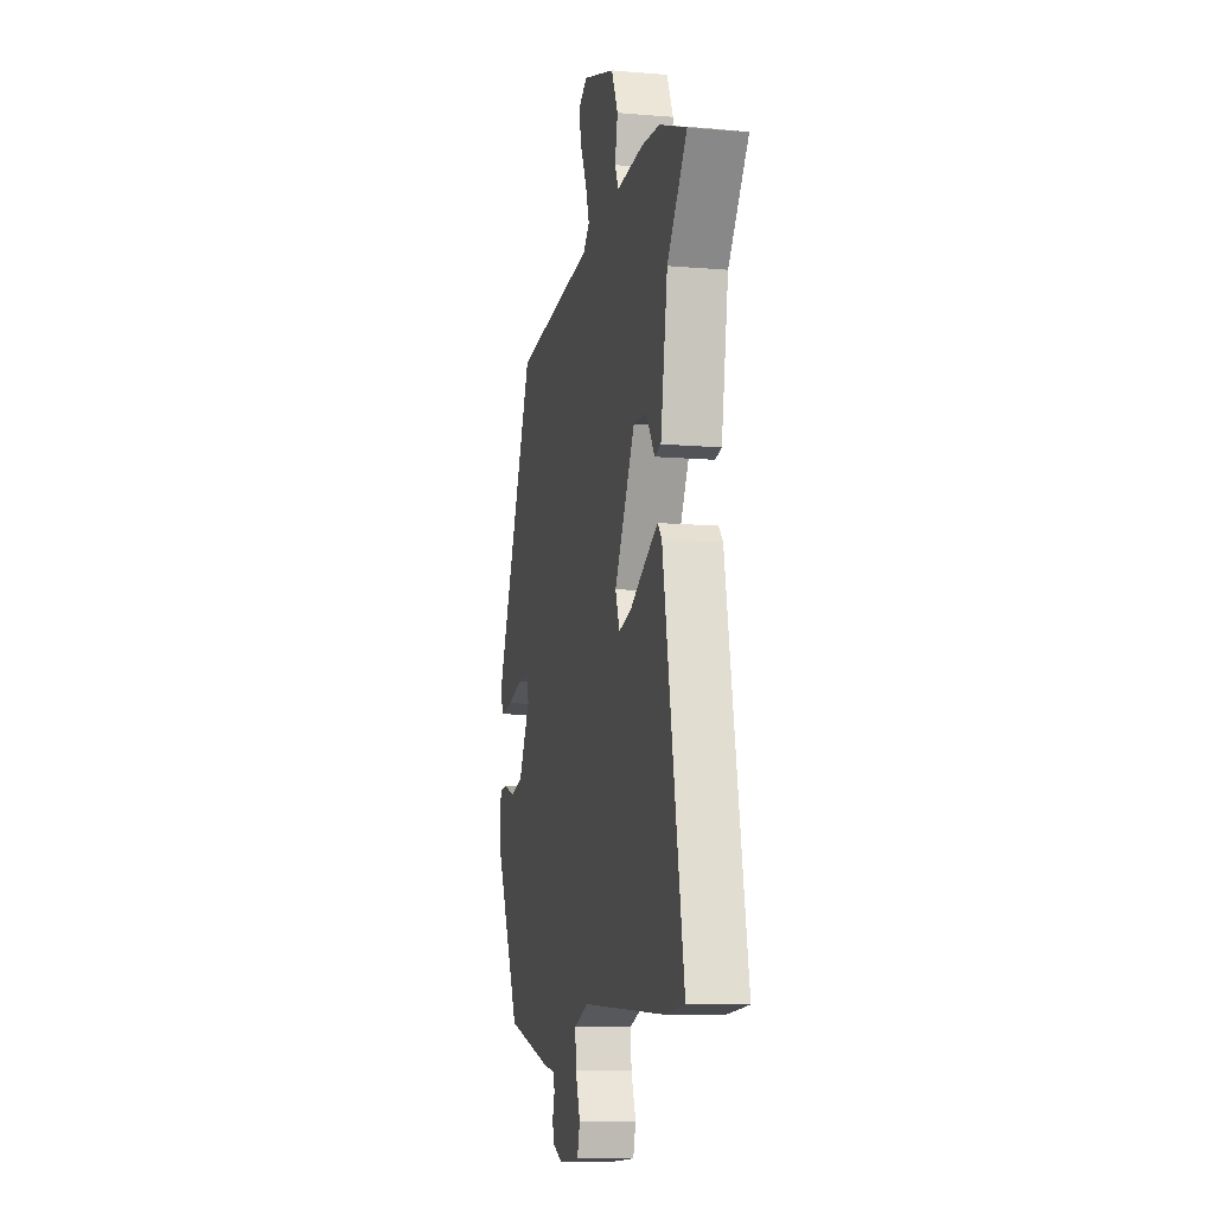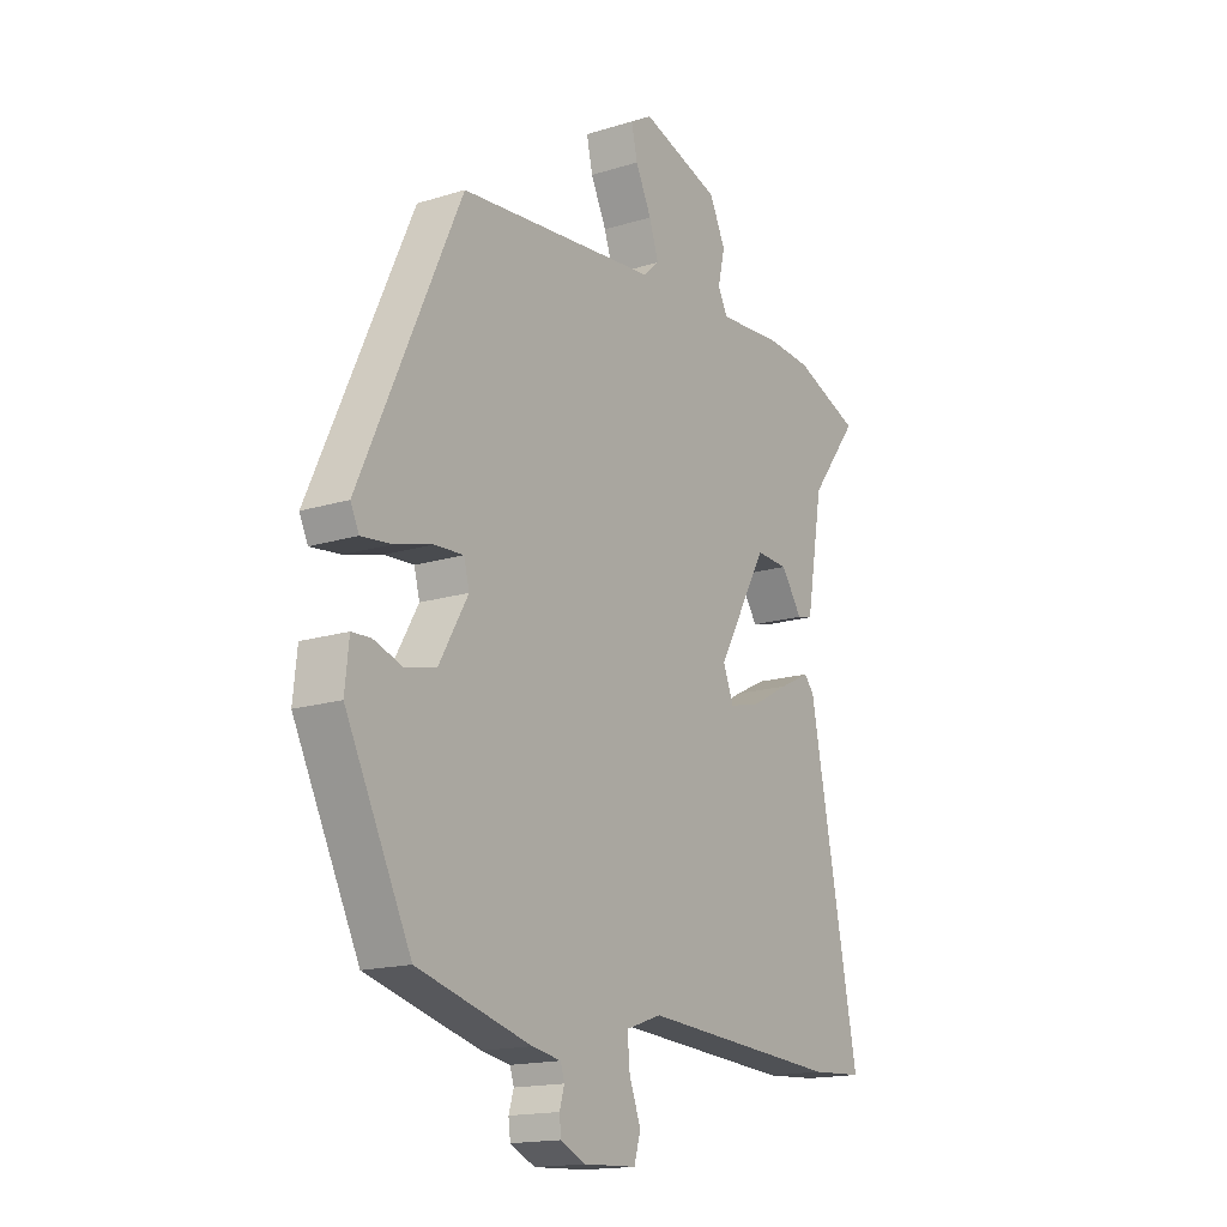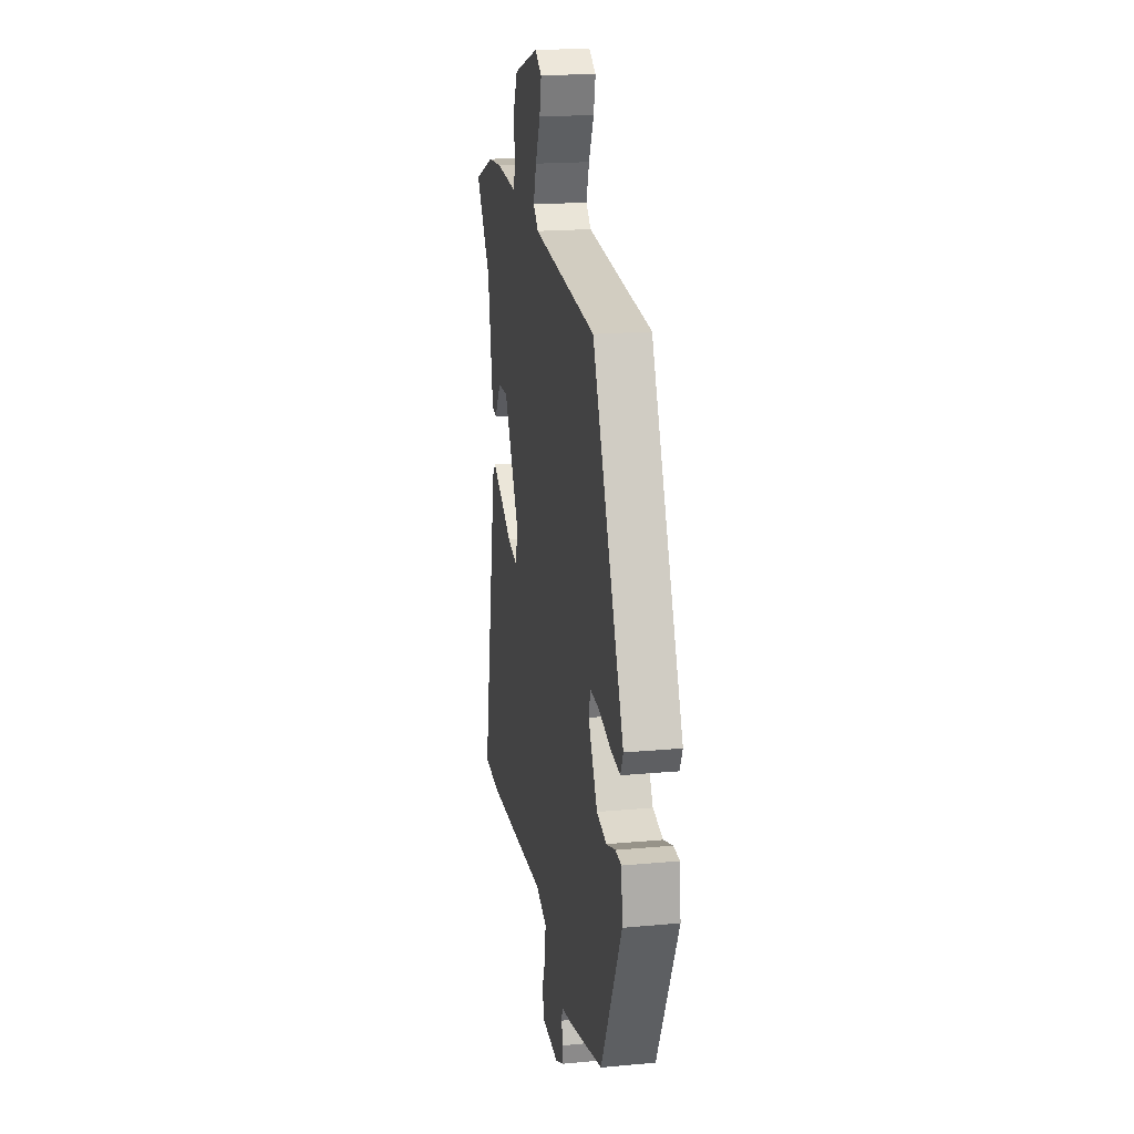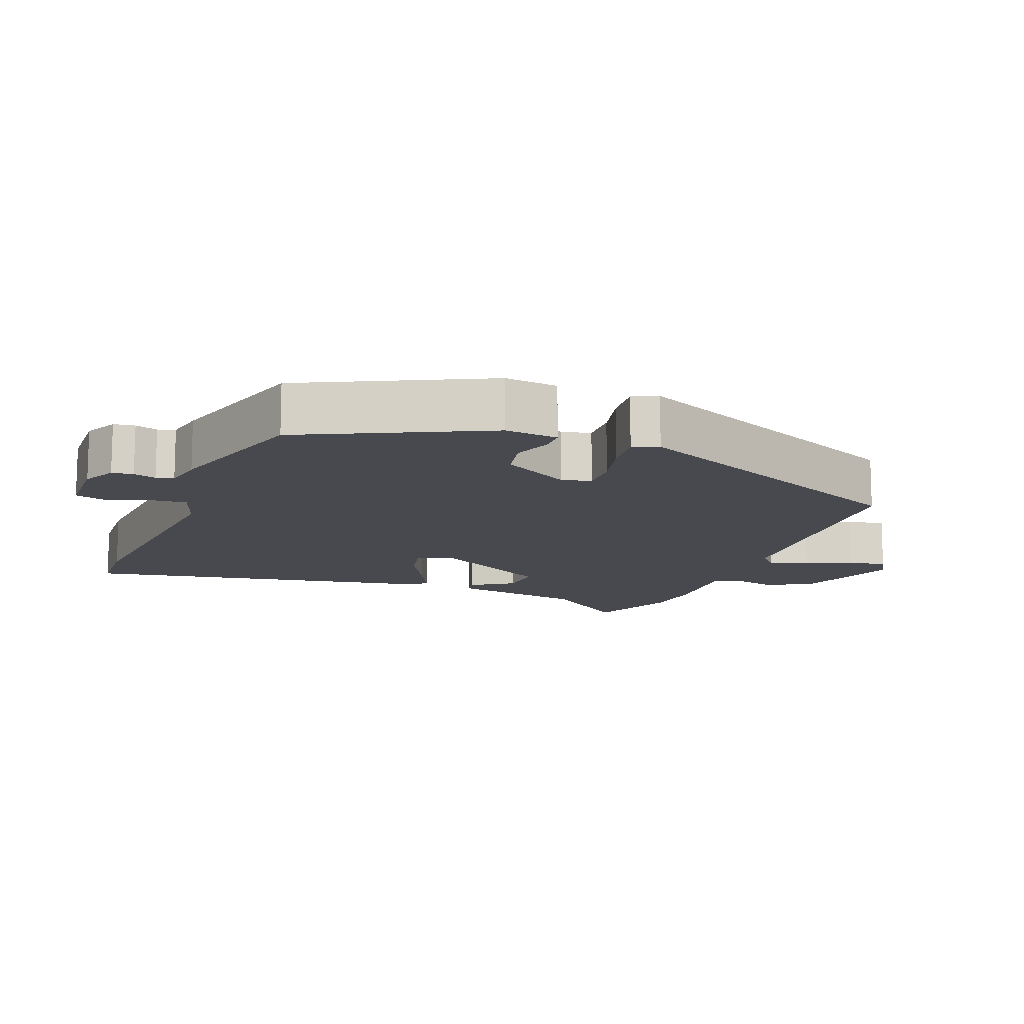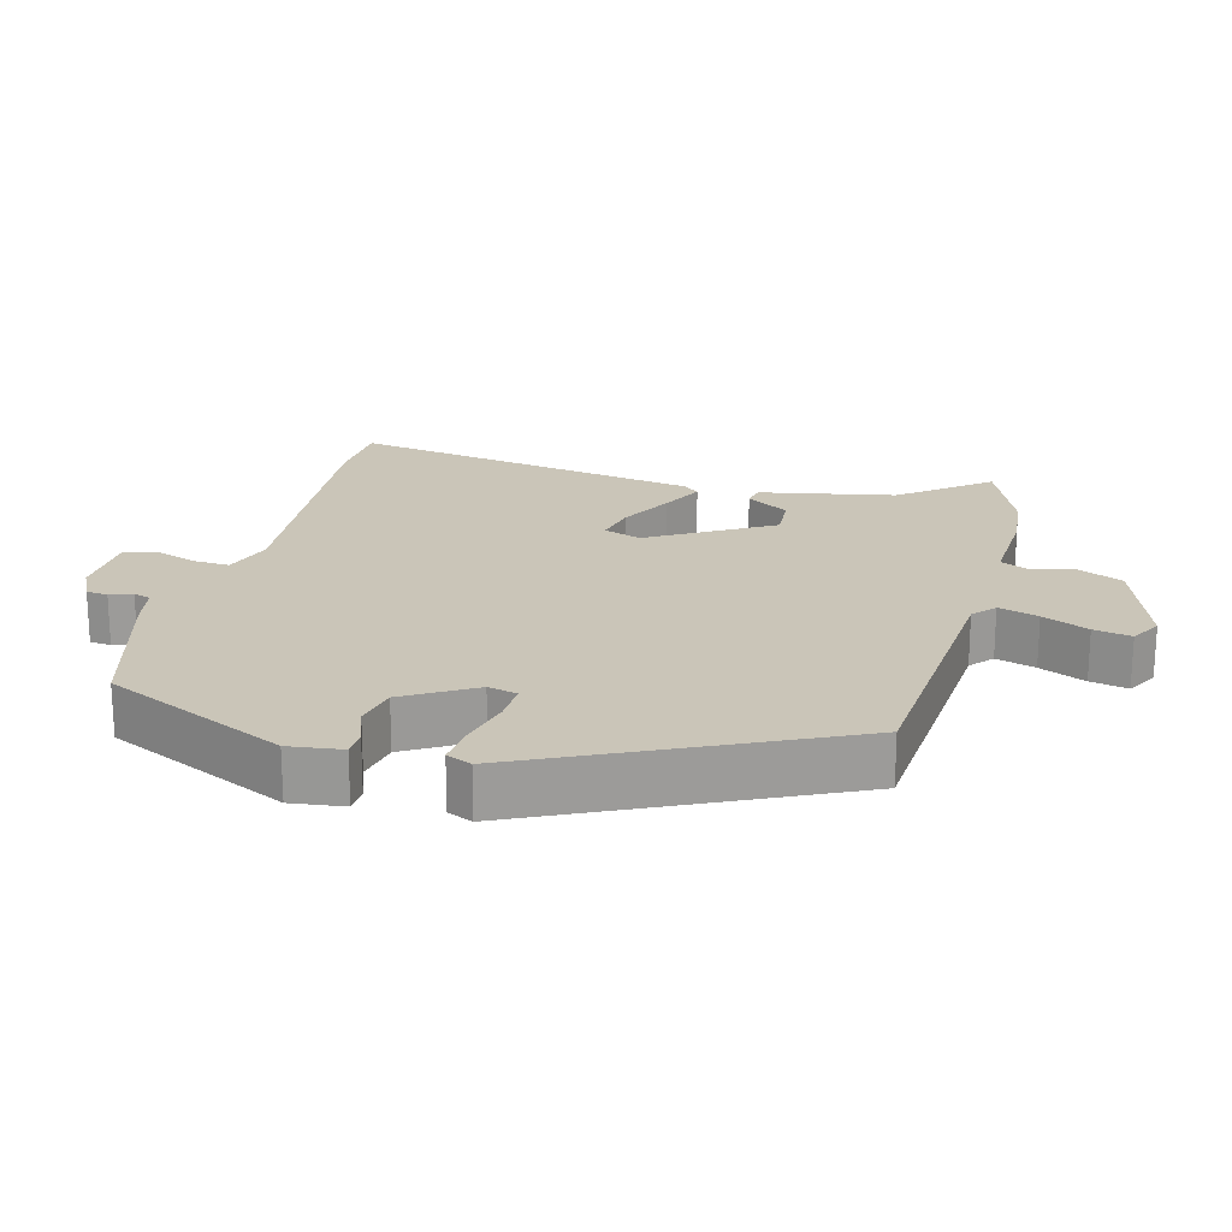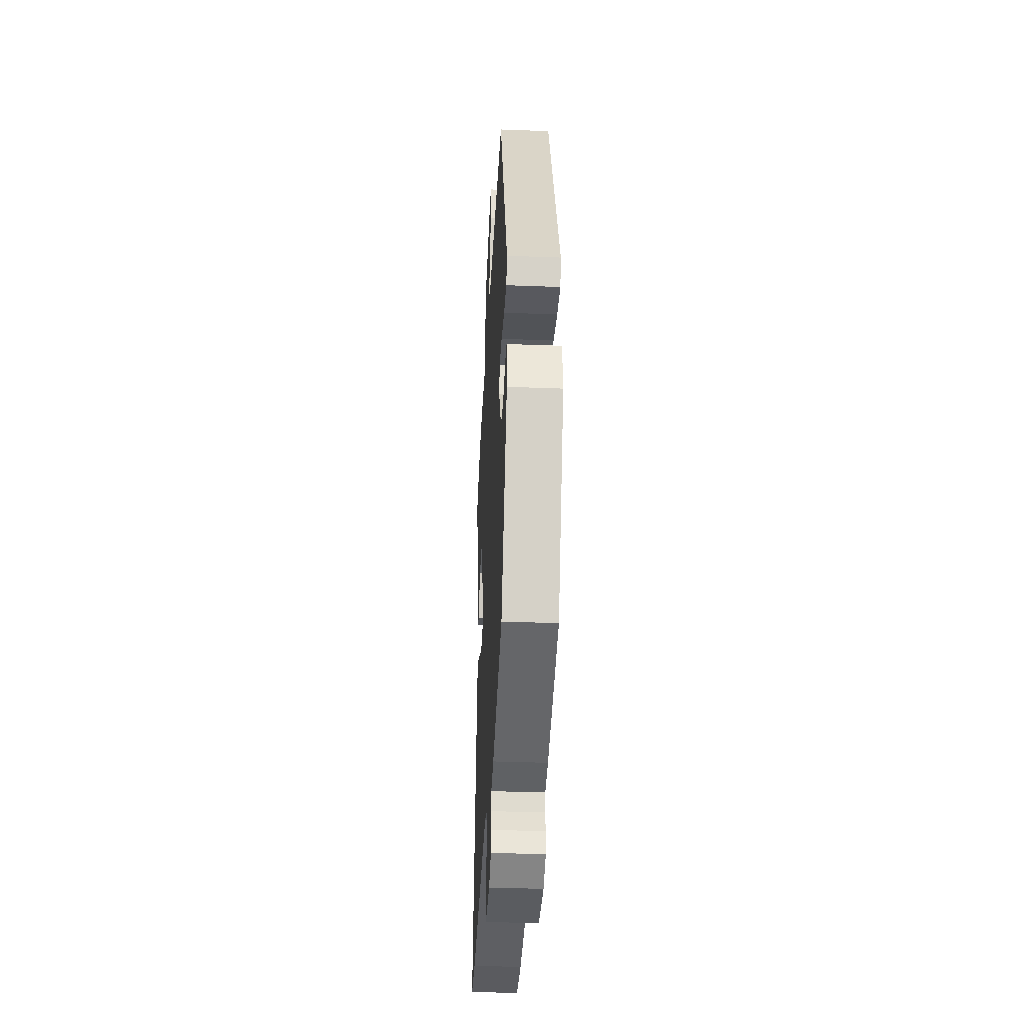
<metadata>
{"format":"obj","ext":"obj","renderer":"f3d","projection":"perspective","resolution":1024,"background":"white","views":[{"elev":-10.4,"azim":78.0,"up":"+Z"},{"elev":-16.4,"azim":-57.5,"up":"+Z"},{"elev":19.3,"azim":-99.8,"up":"+Z"},{"elev":-12.7,"azim":-112.0,"up":"+Y"},{"elev":20.5,"azim":-76.4,"up":"+Y"},{"elev":-36.9,"azim":-92.8,"up":"+Z"}]}
</metadata>
<code>
v -0.338 0.07 0.447
v 0.064 0.07 0.485
v 0.096 0.07 0.514
v 0.077 0.07 0.571
v 0.045 0.07 0.637
v 0.033 0.07 0.691
v 0.077 0.07 0.717
v 0.237 0.07 0.666
v 0.269 0.07 0.599
v 0.255 0.07 0.537
v 0.274 0.07 0.5
v 0.407 0.07 0.509
v 0.495 0.07 0.502
v 0.627 0.07 0.451
v 0.53 0.07 0.324
v 0.496 0.07 0.128
v 0.465 0.07 0.121
v 0.423 0.07 0.182
v 0.358 0.07 0.185
v 0.257 0.07 0.008
v 0.278 0.07 -0.046
v 0.34 0.07 -0.031
v 0.417 0.07 0.011
v 0.479 0.07 0.042
v 0.499 0.07 0.019
v 0.599 0.07 -0.493
v 0.493 0.07 -0.5
v 0.091 0.07 -0.474
v 0.019 0.07 -0.499
v 0.024 0.07 -0.553
v 0.047 0.07 -0.614
v 0.034 0.07 -0.659
v -0.072 0.07 -0.664
v -0.122 0.07 -0.641
v -0.126 0.07 -0.61
v -0.116 0.07 -0.577
v -0.124 0.07 -0.552
v -0.182 0.07 -0.542
v -0.41 0.07 -0.481
v -0.541 0.07 -0.219
v -0.533 0.07 -0.142
v -0.495 0.07 -0.14
v -0.438 0.07 -0.159
v -0.375 0.07 -0.145
v -0.317 0.07 -0.044
v -0.328 0.07 -0.002
v -0.386 0.07 -0.005
v -0.461 0.07 -0.025
v -0.522 0.07 -0.032
v -0.539 0.07 0.004
v -0.338 0 0.447
v 0.064 0 0.485
v 0.096 0 0.514
v 0.077 0 0.571
v 0.045 0 0.637
v 0.033 0 0.691
v 0.077 0 0.717
v 0.237 0 0.666
v 0.269 0 0.599
v 0.255 0 0.537
v 0.274 0 0.5
v 0.407 0 0.509
v 0.495 0 0.502
v 0.627 0 0.451
v 0.53 0 0.324
v 0.496 0 0.128
v 0.465 0 0.121
v 0.423 0 0.182
v 0.358 0 0.185
v 0.257 0 0.008
v 0.278 0 -0.046
v 0.34 0 -0.031
v 0.417 0 0.011
v 0.479 0 0.042
v 0.499 0 0.019
v 0.599 0 -0.493
v 0.493 0 -0.5
v 0.091 0 -0.474
v 0.019 0 -0.499
v 0.024 0 -0.553
v 0.047 0 -0.614
v 0.034 0 -0.659
v -0.072 0 -0.664
v -0.122 0 -0.641
v -0.126 0 -0.61
v -0.116 0 -0.577
v -0.124 0 -0.552
v -0.182 0 -0.542
v -0.41 0 -0.481
v -0.541 0 -0.219
v -0.533 0 -0.142
v -0.495 0 -0.14
v -0.438 0 -0.159
v -0.375 0 -0.145
v -0.317 0 -0.044
v -0.328 0 -0.002
v -0.386 0 -0.005
v -0.461 0 -0.025
v -0.522 0 -0.032
v -0.539 0 0.004
f 47 48 49 50
f 46 47 50 1
f 45 46 1 2
f 44 45 2 3
f 40 41 42 43
f 40 43 44
f 37 38 39 40
f 37 40 44
f 33 34 35 36
f 33 36 37
f 30 31 32 33
f 29 30 33 37
f 25 26 27 28
f 25 28 29
f 22 23 24 25
f 22 25 29 37
f 15 16 17 18
f 15 18 19
f 14 15 19
f 11 12 13 14
f 11 14 19
f 10 11 19 20
f 8 9 10
f 7 8 10 20
f 4 5 6 7
f 3 4 7
f 37 44 3
f 21 22 37
f 20 21 37
f 20 37 3
f 3 7 20
f 100 99 98 97
f 51 100 97 96
f 52 51 96 95
f 53 52 95 94
f 93 92 91 90
f 94 93 90
f 90 89 88 87
f 94 90 87
f 86 85 84 83
f 87 86 83
f 83 82 81 80
f 87 83 80 79
f 78 77 76 75
f 79 78 75
f 75 74 73 72
f 87 79 75 72
f 68 67 66 65
f 69 68 65
f 69 65 64
f 64 63 62 61
f 69 64 61
f 70 69 61 60
f 60 59 58
f 70 60 58 57
f 57 56 55 54
f 57 54 53
f 53 94 87
f 87 72 71
f 87 71 70
f 53 87 70
f 70 57 53
f 1 51 52 2
f 2 52 53 3
f 3 53 54 4
f 4 54 55 5
f 5 55 56 6
f 6 56 57 7
f 7 57 58 8
f 8 58 59 9
f 9 59 60 10
f 10 60 61 11
f 11 61 62 12
f 12 62 63 13
f 13 63 64 14
f 14 64 65 15
f 15 65 66 16
f 16 66 67 17
f 17 67 68 18
f 18 68 69 19
f 19 69 70 20
f 20 70 71 21
f 21 71 72 22
f 22 72 73 23
f 23 73 74 24
f 24 74 75 25
f 25 75 76 26
f 26 76 77 27
f 27 77 78 28
f 28 78 79 29
f 29 79 80 30
f 30 80 81 31
f 31 81 82 32
f 32 82 83 33
f 33 83 84 34
f 34 84 85 35
f 35 85 86 36
f 36 86 87 37
f 37 87 88 38
f 38 88 89 39
f 39 89 90 40
f 40 90 91 41
f 41 91 92 42
f 42 92 93 43
f 43 93 94 44
f 44 94 95 45
f 45 95 96 46
f 46 96 97 47
f 47 97 98 48
f 48 98 99 49
f 49 99 100 50
f 50 100 51 1

</code>
